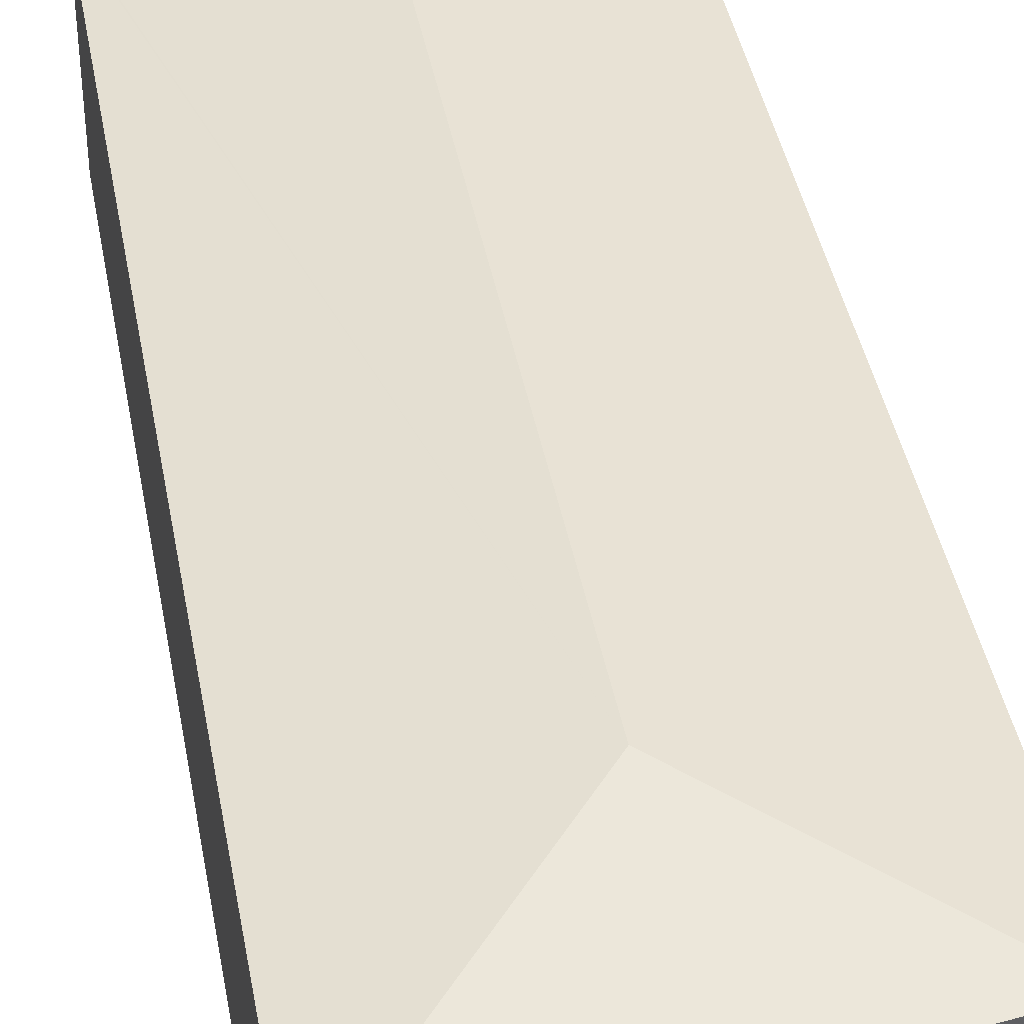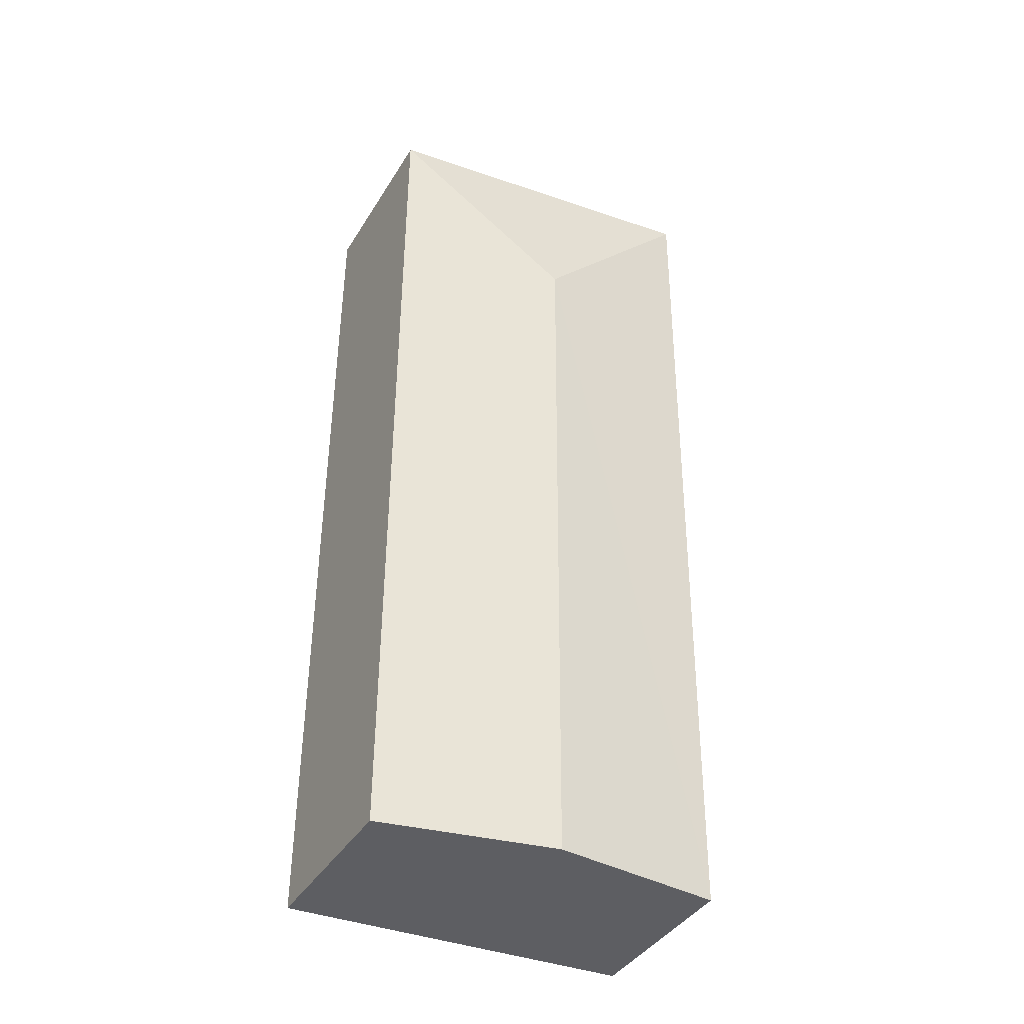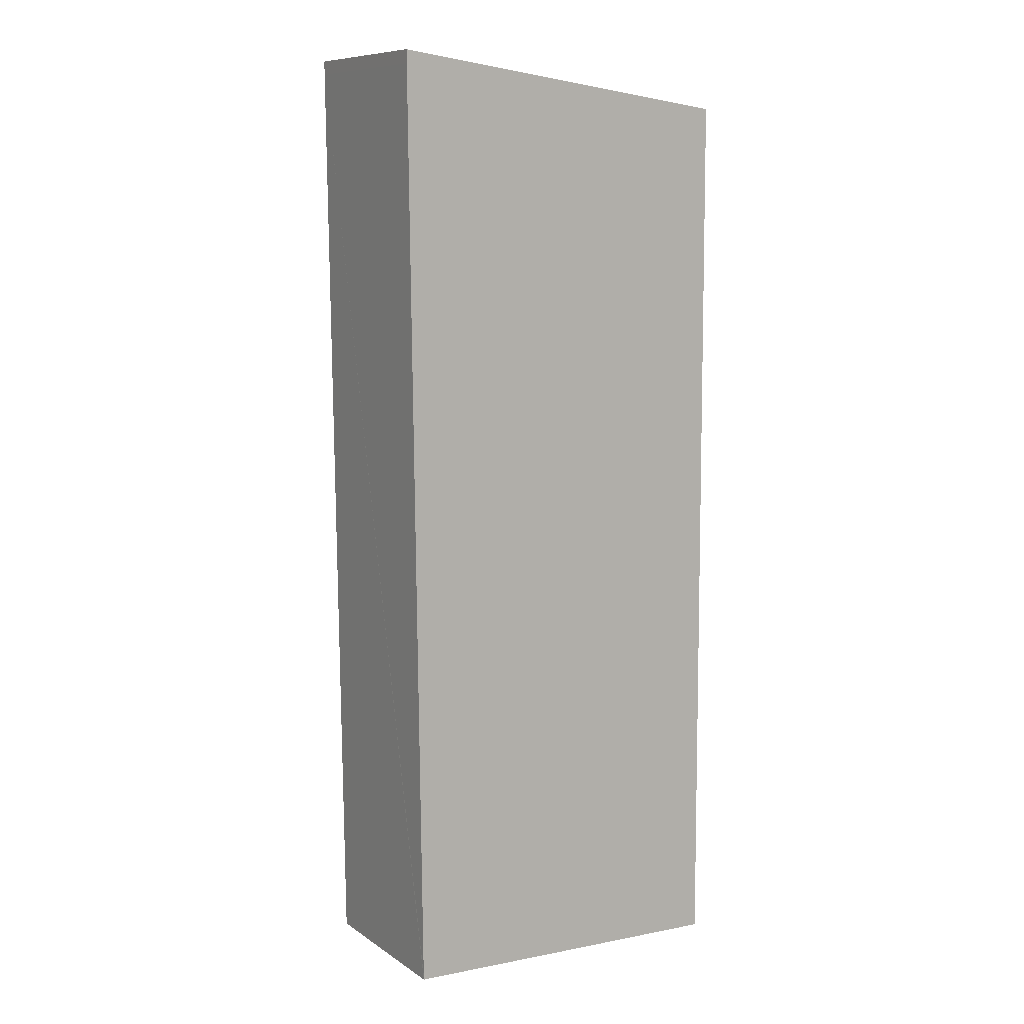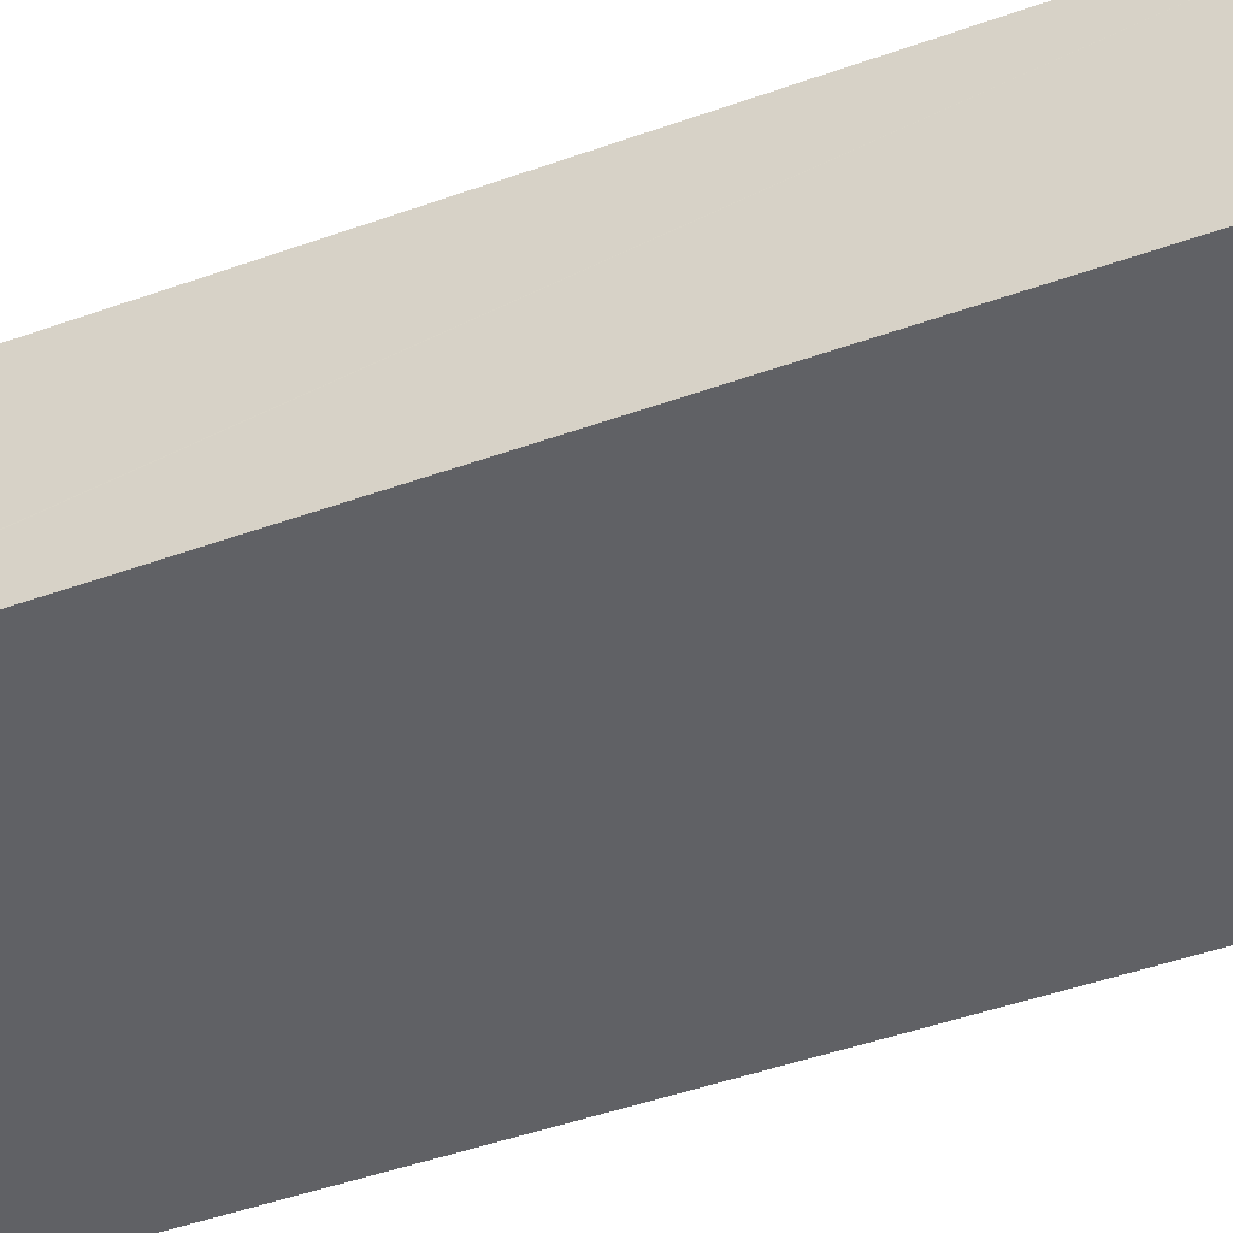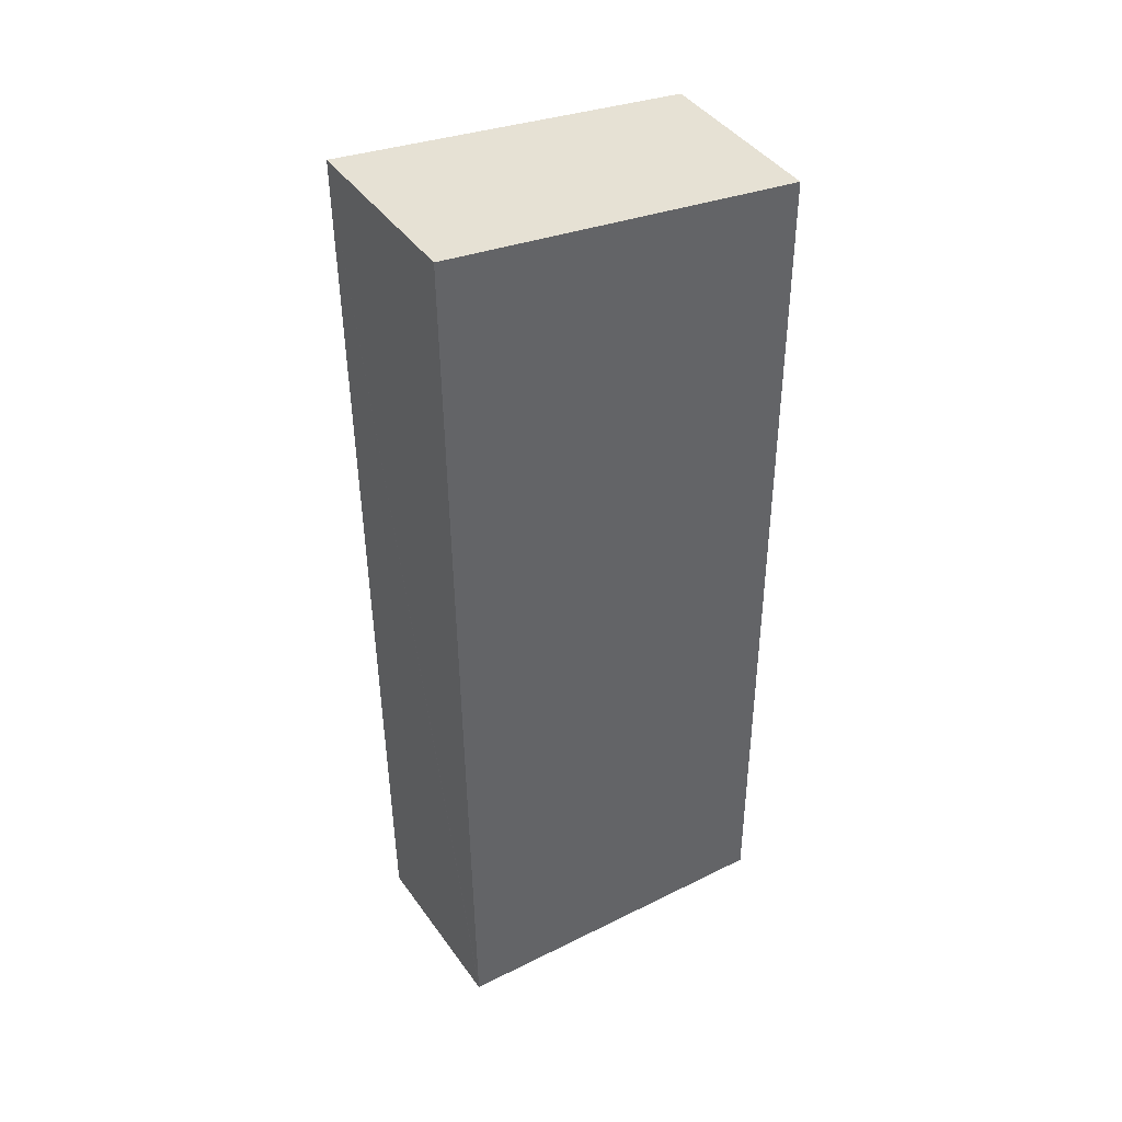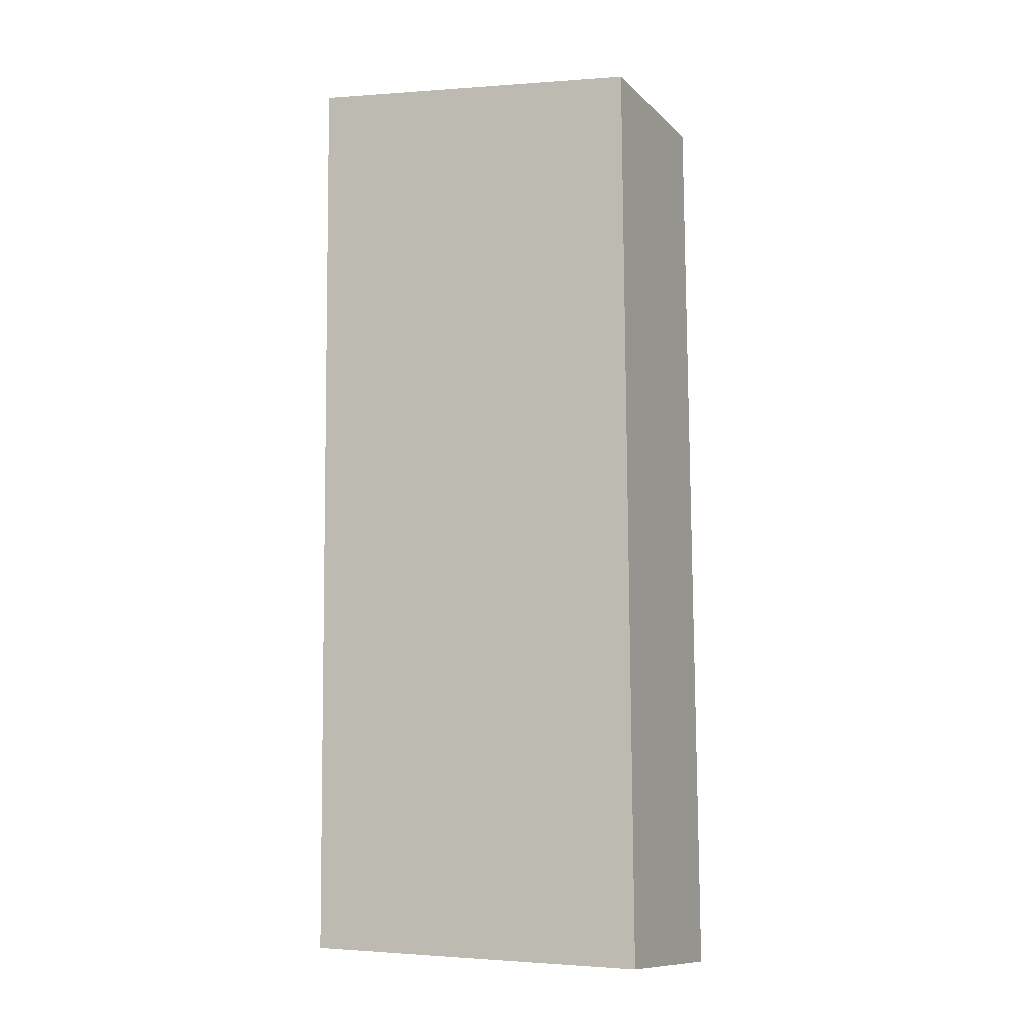
<metadata>
{"format":"obj","ext":"obj","renderer":"f3d","projection":"perspective","resolution":1024,"background":"white","views":[{"elev":41.5,"azim":-10.8,"up":"+Y"},{"elev":-40.1,"azim":151.4,"up":"+Z"},{"elev":9.4,"azim":-31.6,"up":"+Z"},{"elev":-48.9,"azim":-68.9,"up":"+Y"},{"elev":42.2,"azim":-32.4,"up":"+Z"},{"elev":-11.1,"azim":26.3,"up":"+Z"}]}
</metadata>
<code>
v  0.582 1.754 -8.864
v  1.7 1.93 -1.903
v  1.752 1.928 -8.911
v  0.098 1.682 -8.845
v  0.098 1.682 -8.802
v  0.001 1.68 -0.124
v  0 1.68 1.029e-16
v  3.376 1.681 -0.435
v  3.407 1.682 -8.976
v  0.098 5.416e-16 -8.845
v  0.098 5.39e-16 -8.802
v  0.001 7.593e-18 -0.124
v  0 0 0
v  3.376 2.664e-17 -0.435
v  3.407 5.496e-16 -8.976
v  1.752 5.456e-16 -8.911
v  0.582 5.428e-16 -8.864
g defaultobject
f 1 2 3
f 2 1 4
f 2 4 5
f 2 5 6
f 2 6 7
f 2 7 8
f 3 8 9
f 8 3 2
f 10 5 4
f 5 10 6
f 6 10 11
f 6 11 12
f 6 12 7
f 7 12 13
f 7 14 8
f 14 7 13
f 8 15 9
f 15 8 14
f 15 3 9
f 3 15 16
f 3 16 1
f 1 16 17
f 1 17 4
f 4 17 10
f 12 14 13
f 14 12 11
f 14 11 15
f 15 11 17
f 17 11 10
f 15 17 16

</code>
